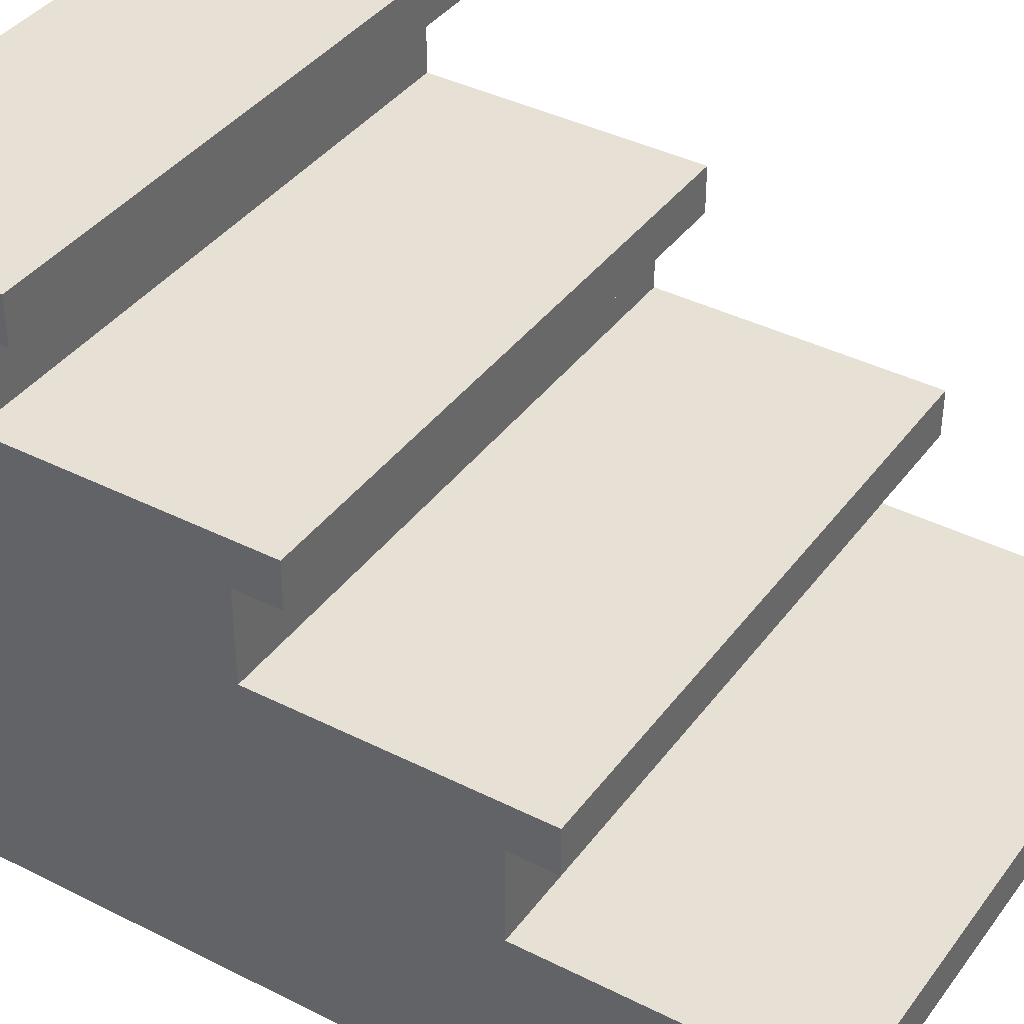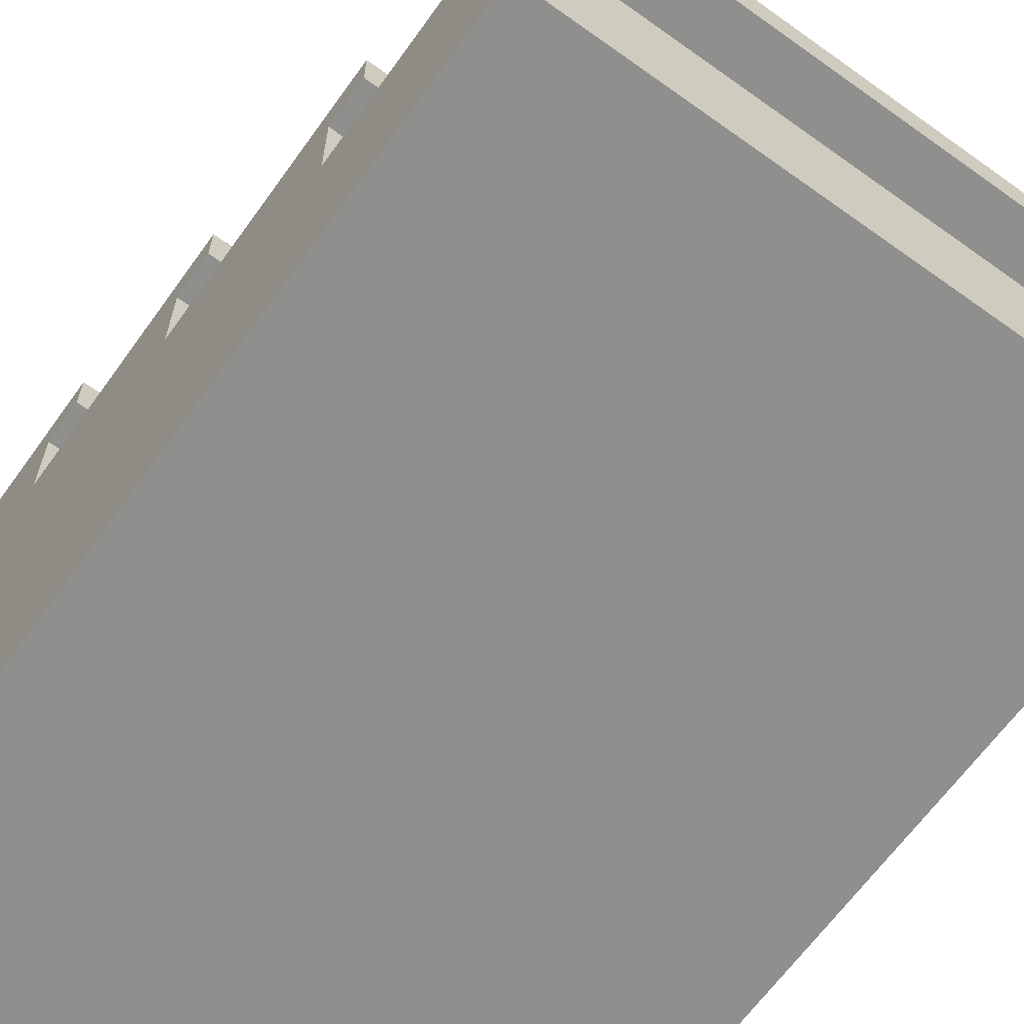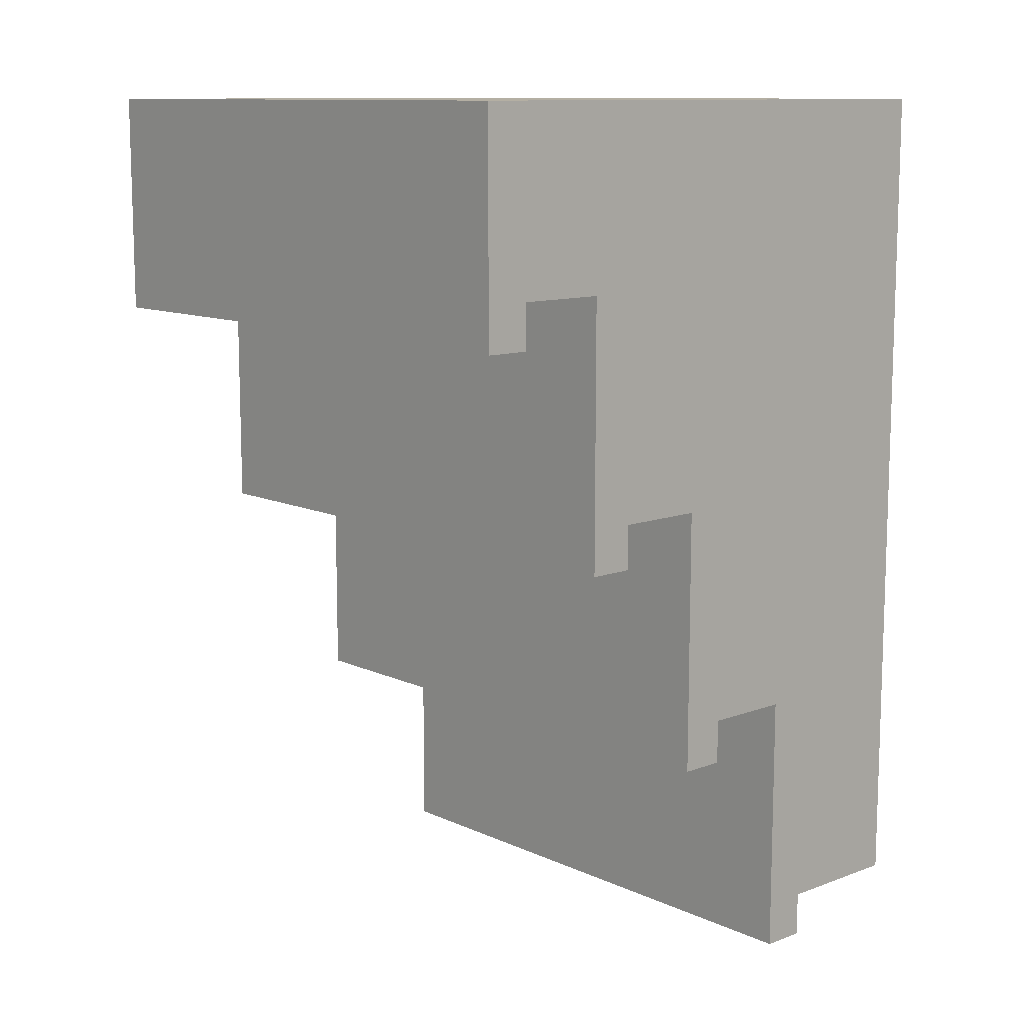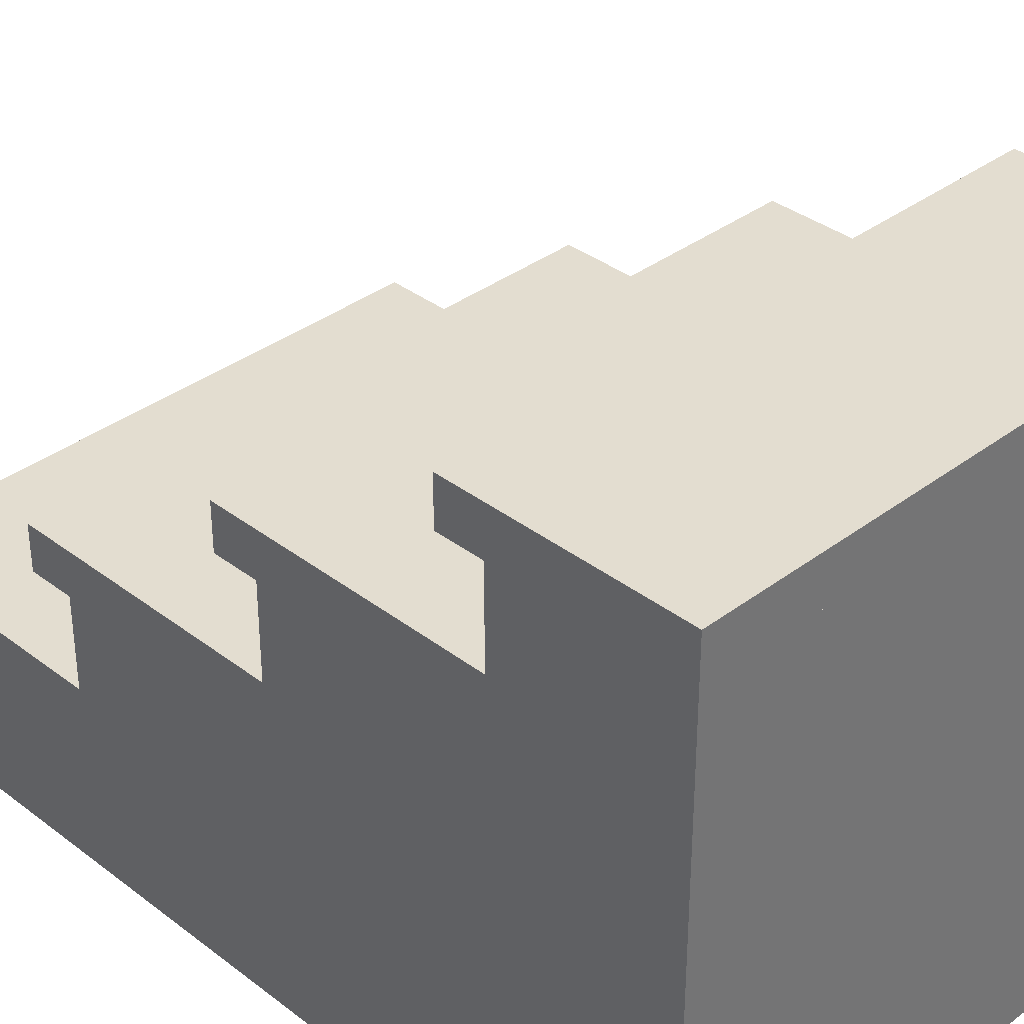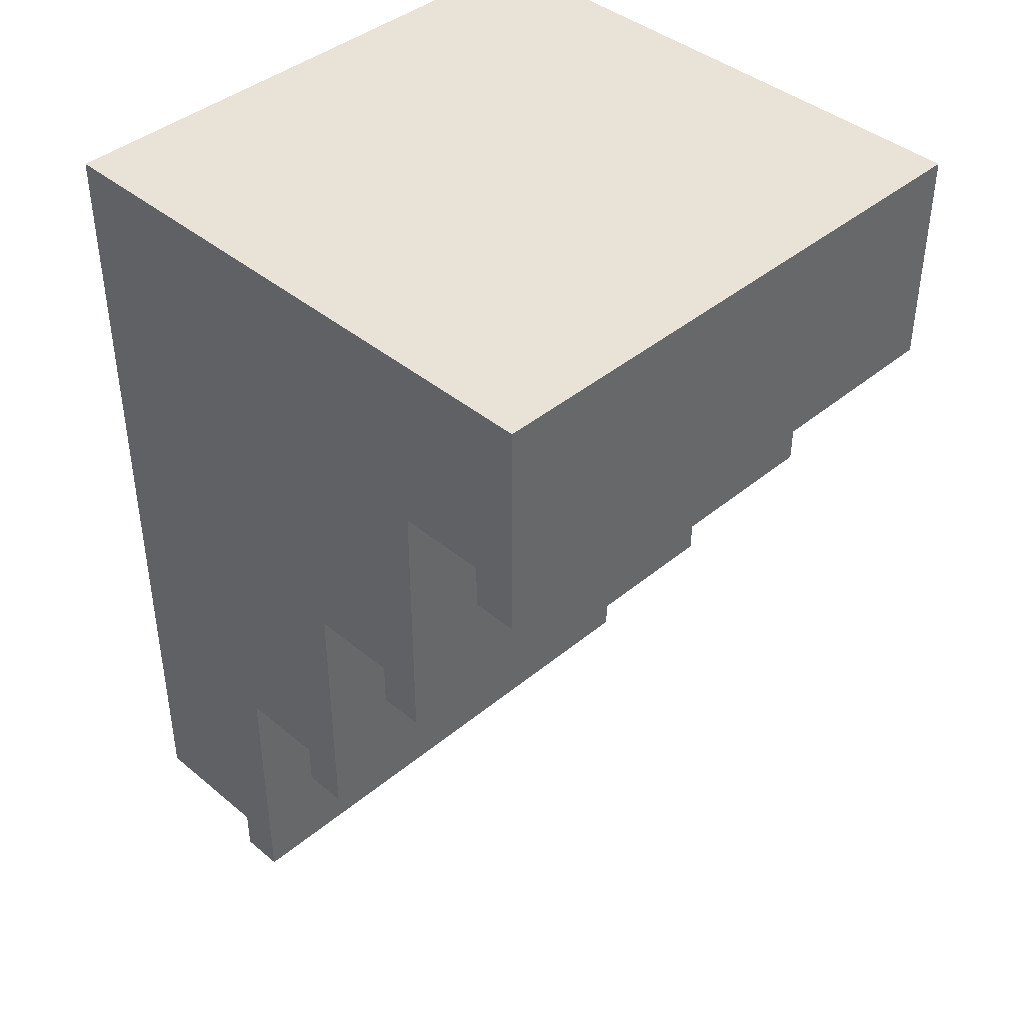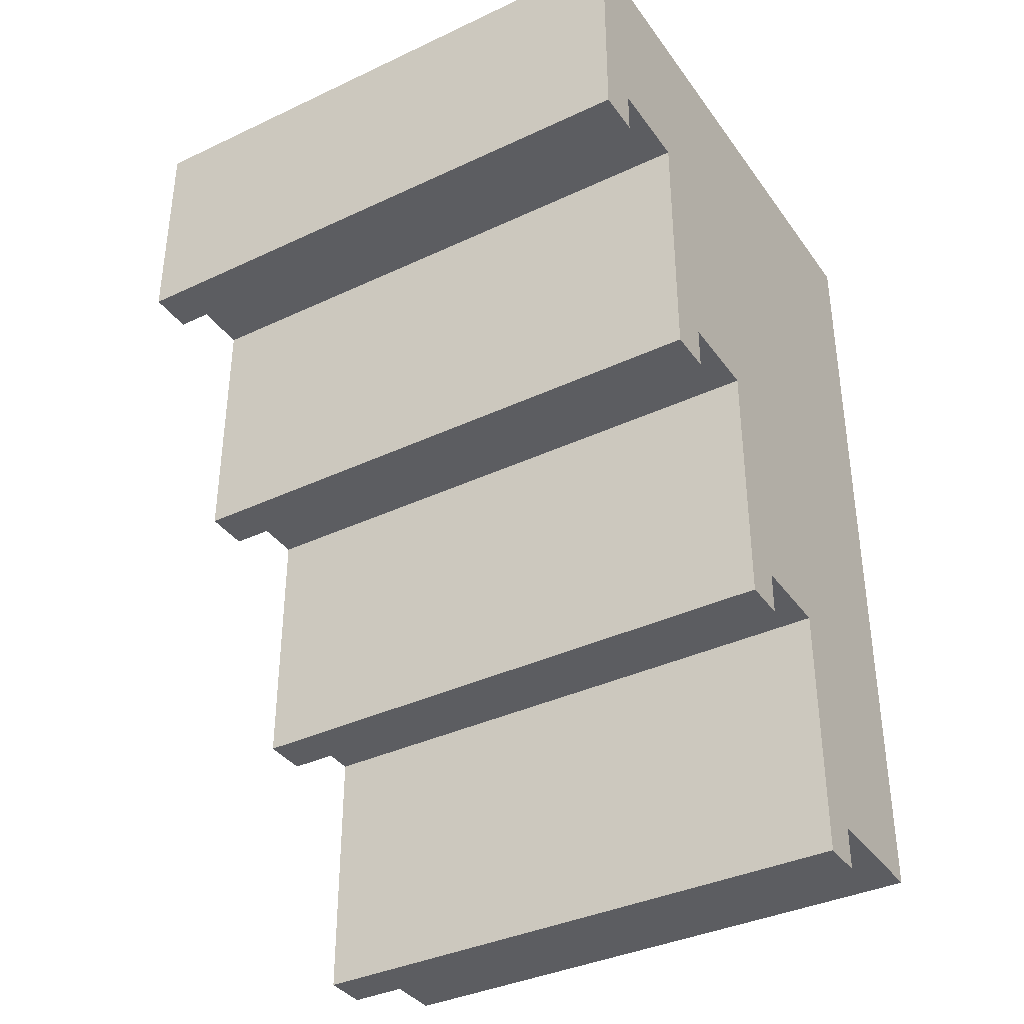
<metadata>
{"format":"obj","ext":"obj","renderer":"f3d","projection":"perspective","resolution":1024,"background":"white","views":[{"elev":39.0,"azim":122.4,"up":"+Y"},{"elev":-65.2,"azim":144.3,"up":"+Y"},{"elev":11.2,"azim":-132.1,"up":"+Z"},{"elev":35.6,"azim":-44.8,"up":"+Y"},{"elev":41.4,"azim":135.0,"up":"+Z"},{"elev":-37.2,"azim":-148.8,"up":"+Z"}]}
</metadata>
<code>
g stairs-closed-short
v 0.65 2.858e-16 0 1 1 1
v 0.65 3.61e-16 -1.9 1 1 1
v -0.65 2.858e-16 0 1 1 1
v -0.65 3.61e-16 -1.9 1 1 1
v -0.65 0.3 -1.9 1 1 1
v 0.65 0.3 -1.9 1 1 1
v -0.65 0.6 -0.9 1 1 1
v 0.65 0.6 -0.9 1 1 1
v -0.65 0.9 -0.9 1 1 1
v 0.65 0.9 -0.9 1 1 1
v 0.65 0.6 -1.4 1 1 1
v 0.65 0.3 -1.4 1 1 1
v 0.65 0.9 -0.4 1 1 1
v 0.65 1.2 0 1 1 1
v 0.65 1.2 -0.4 1 1 1
v -0.65 0.9 -0.4 1 1 1
v -0.65 1.2 -0.4 1 1 1
v -0.65 0.3 -1.4 1 1 1
v -0.65 0.6 -1.4 1 1 1
v -0.65 1.2 0 1 1 1
v 0.65 1.2 1.49e-08 1 1 1
v 0.65 1.2 -0.5 1 1 1
v -0.65 1.2 1.49e-08 1 1 1
v -0.65 1.2 -0.5 1 1 1
v 0.65 1.3 -0.5 1 1 1
v 0.65 1.3 1.49e-08 1 1 1
v -0.65 1.3 -0.5 1 1 1
v -0.65 1.3 1.49e-08 1 1 1
v 0.65 0.9 -1 1 1 1
v -0.65 0.9 -1 1 1 1
v 0.65 1 -1 1 1 1
v 0.65 1 -0.4 1 1 1
v -0.65 1 -1 1 1 1
v -0.65 1 -0.4 1 1 1
v 0.65 0.6 -0.9 1 1 1
v 0.65 0.6 -1.5 1 1 1
v -0.65 0.6 -0.9 1 1 1
v -0.65 0.6 -1.5 1 1 1
v 0.65 0.7 -1.5 1 1 1
v 0.65 0.7 -0.9 1 1 1
v -0.65 0.7 -1.5 1 1 1
v -0.65 0.7 -0.9 1 1 1
v 0.65 0.3 -1.4 1 1 1
v 0.65 0.3 -2 1 1 1
v -0.65 0.3 -1.4 1 1 1
v -0.65 0.3 -2 1 1 1
v 0.65 0.4 -2 1 1 1
v 0.65 0.4 -1.4 1 1 1
v -0.65 0.4 -2 1 1 1
v -0.65 0.4 -1.4 1 1 1
f 3 2 1
f 2 3 4
f 5 2 4
f 2 5 6
f 9 8 7
f 8 9 10
f 8 12 11
f 1 12 8
f 2 12 1
f 12 2 6
f 1 8 13
f 13 8 10
f 1 13 14
f 14 13 15
f 17 13 16
f 13 17 15
f 3 5 4
f 5 3 18
f 18 3 19
f 19 3 7
f 7 3 9
f 9 3 16
f 16 3 17
f 17 3 20
f 14 3 1
f 3 14 20
f 19 12 18
f 12 19 11
f 23 22 21
f 22 23 24
f 27 26 25
f 26 27 28
f 26 23 21
f 23 26 28
f 26 22 25
f 22 26 21
f 23 27 24
f 27 23 28
f 27 22 24
f 22 27 25
f 16 29 13
f 29 16 30
f 33 32 31
f 32 33 34
f 32 16 13
f 16 32 34
f 32 29 31
f 29 32 13
f 16 33 30
f 33 16 34
f 33 29 30
f 29 33 31
f 37 36 35
f 36 37 38
f 41 40 39
f 40 41 42
f 40 37 35
f 37 40 42
f 40 36 39
f 36 40 35
f 37 41 38
f 41 37 42
f 41 36 38
f 36 41 39
f 45 44 43
f 44 45 46
f 49 48 47
f 48 49 50
f 48 45 43
f 45 48 50
f 48 44 47
f 44 48 43
f 45 49 46
f 49 45 50
f 49 44 46
f 44 49 47
g stairs-closed-short
f 3 2 1
f 2 3 4
f 5 2 4
f 2 5 6
f 9 8 7
f 8 9 10
f 8 12 11
f 1 12 8
f 2 12 1
f 12 2 6
f 1 8 13
f 13 8 10
f 1 13 14
f 14 13 15
f 17 13 16
f 13 17 15
f 3 5 4
f 5 3 18
f 18 3 19
f 19 3 7
f 7 3 9
f 9 3 16
f 16 3 17
f 17 3 20
f 14 3 1
f 3 14 20
f 19 12 18
f 12 19 11
f 23 22 21
f 22 23 24
f 27 26 25
f 26 27 28
f 26 23 21
f 23 26 28
f 26 22 25
f 22 26 21
f 23 27 24
f 27 23 28
f 27 22 24
f 22 27 25
f 16 29 13
f 29 16 30
f 33 32 31
f 32 33 34
f 32 16 13
f 16 32 34
f 32 29 31
f 29 32 13
f 16 33 30
f 33 16 34
f 33 29 30
f 29 33 31
f 37 36 35
f 36 37 38
f 41 40 39
f 40 41 42
f 40 37 35
f 37 40 42
f 40 36 39
f 36 40 35
f 37 41 38
f 41 37 42
f 41 36 38
f 36 41 39
f 45 44 43
f 44 45 46
f 49 48 47
f 48 49 50
f 48 45 43
f 45 48 50
f 48 44 47
f 44 48 43
f 45 49 46
f 49 45 50
f 49 44 46
f 44 49 47

</code>
